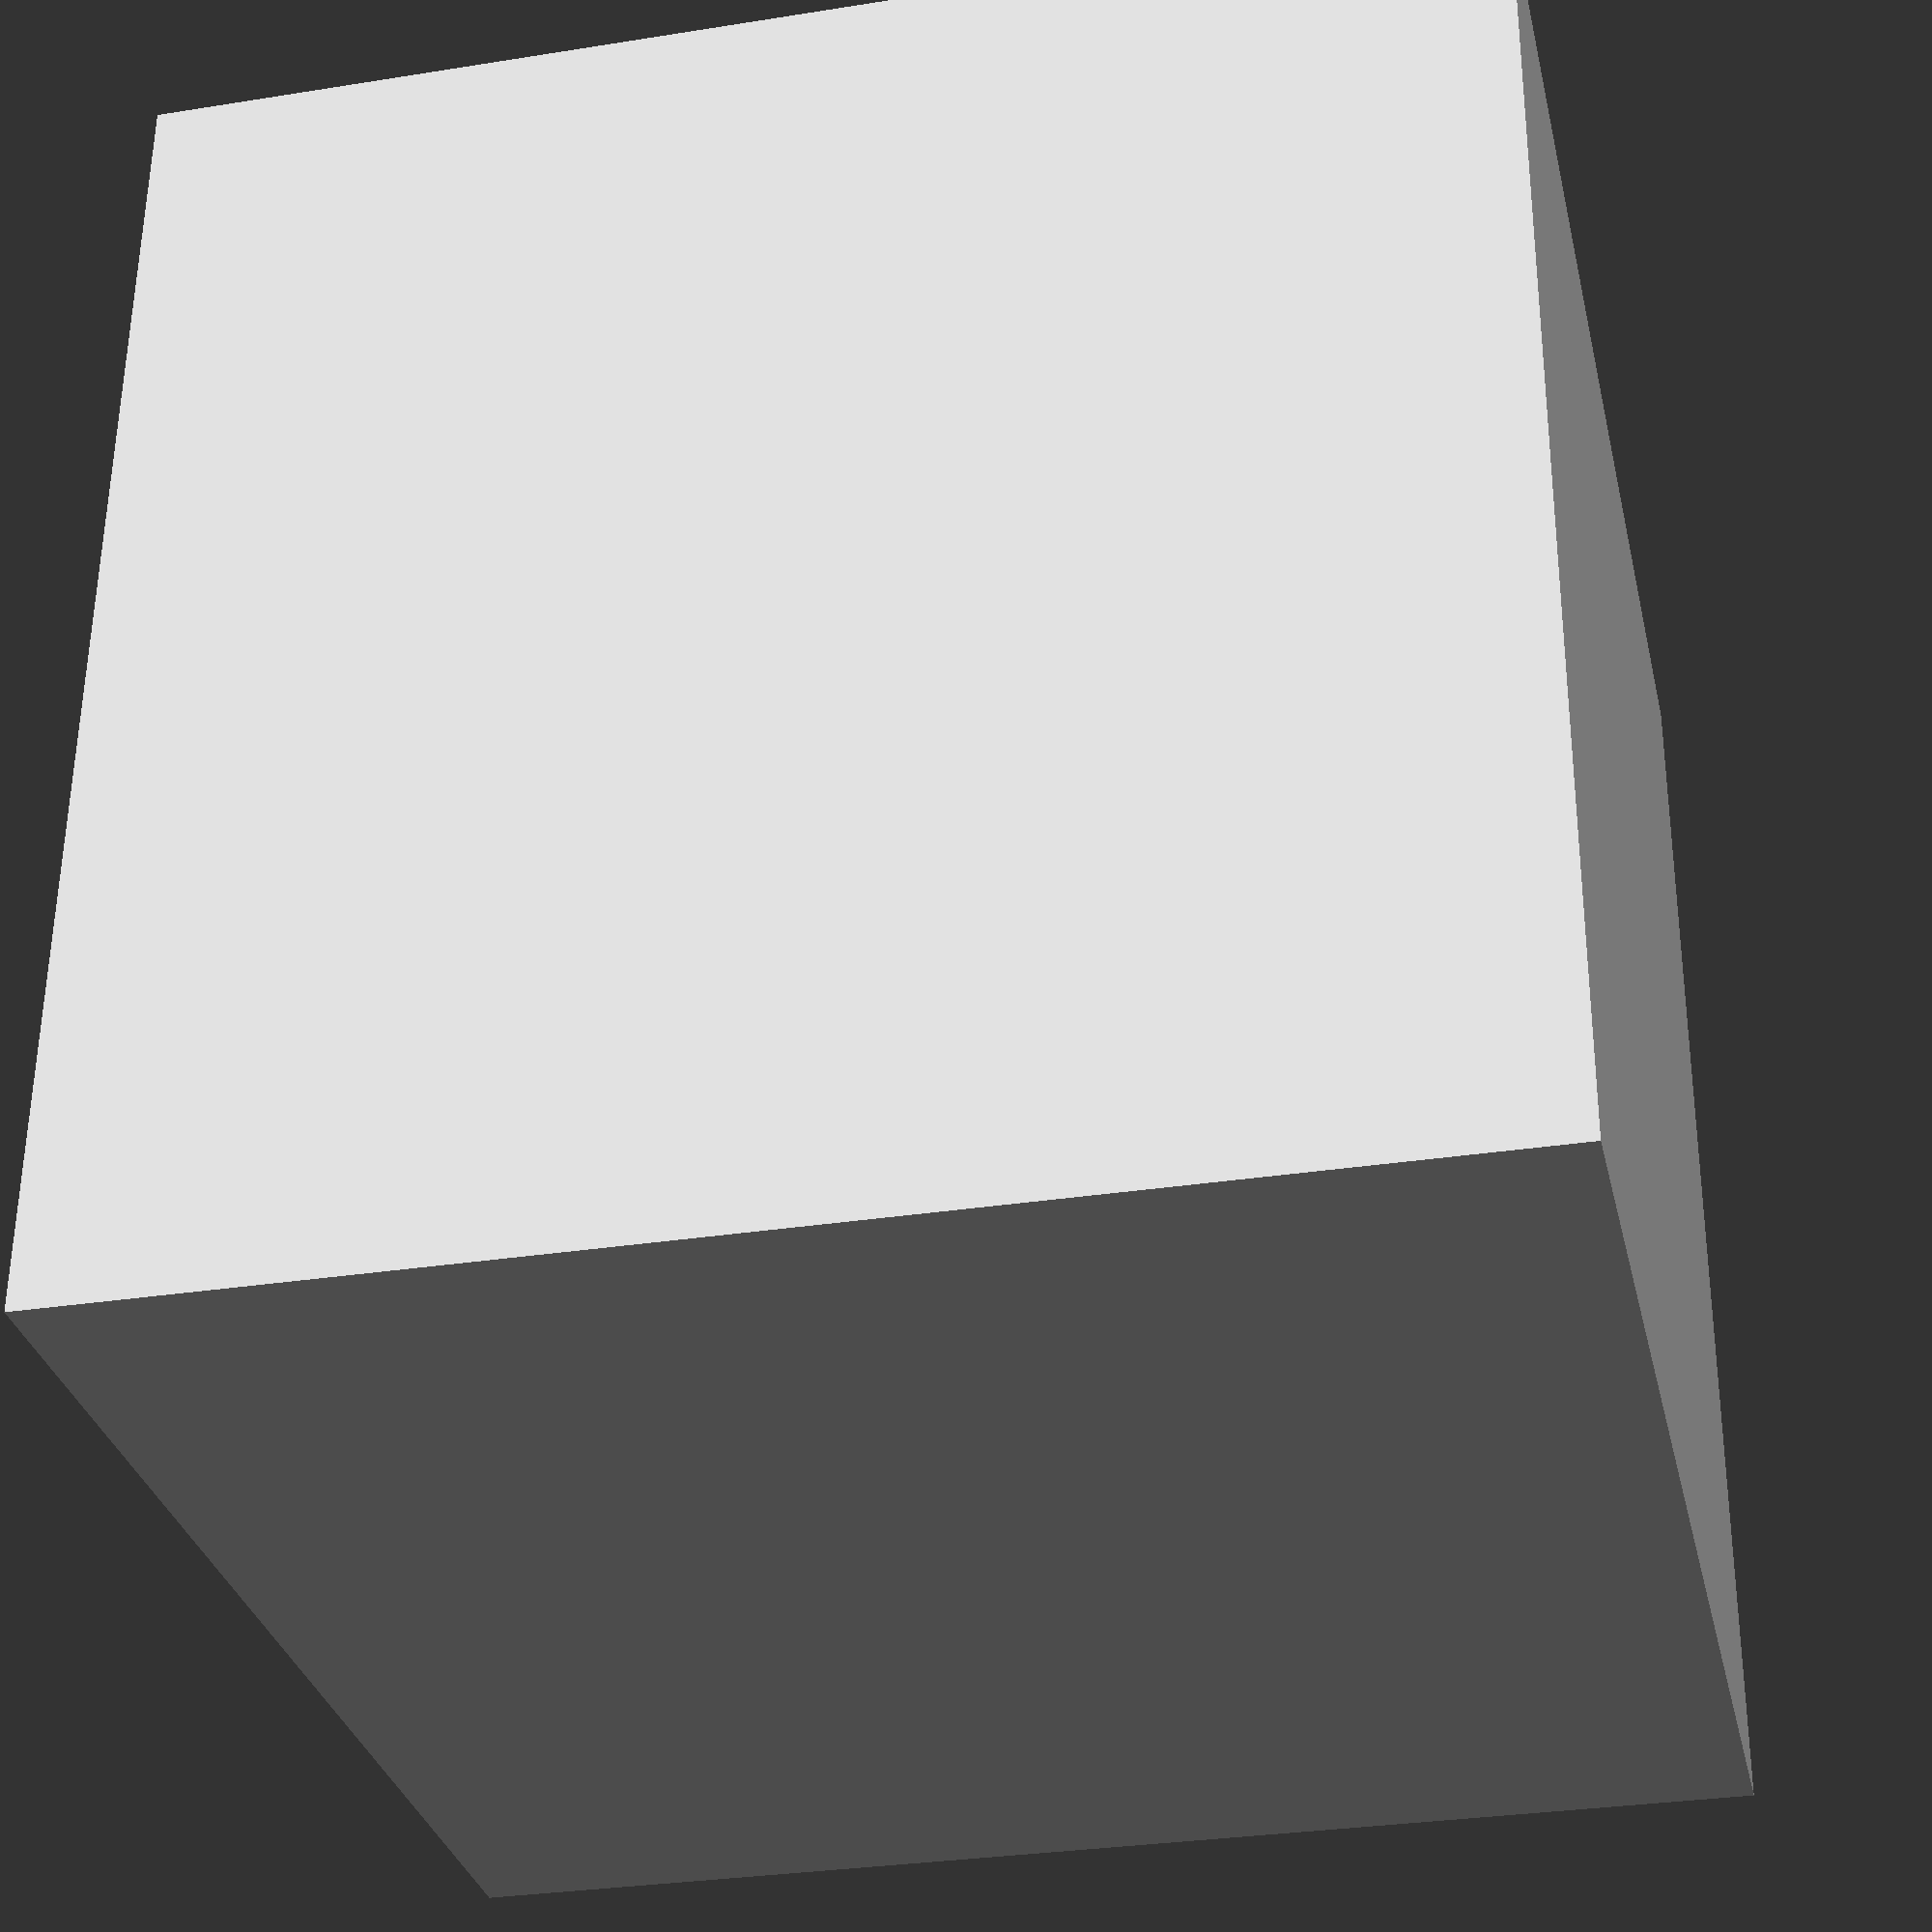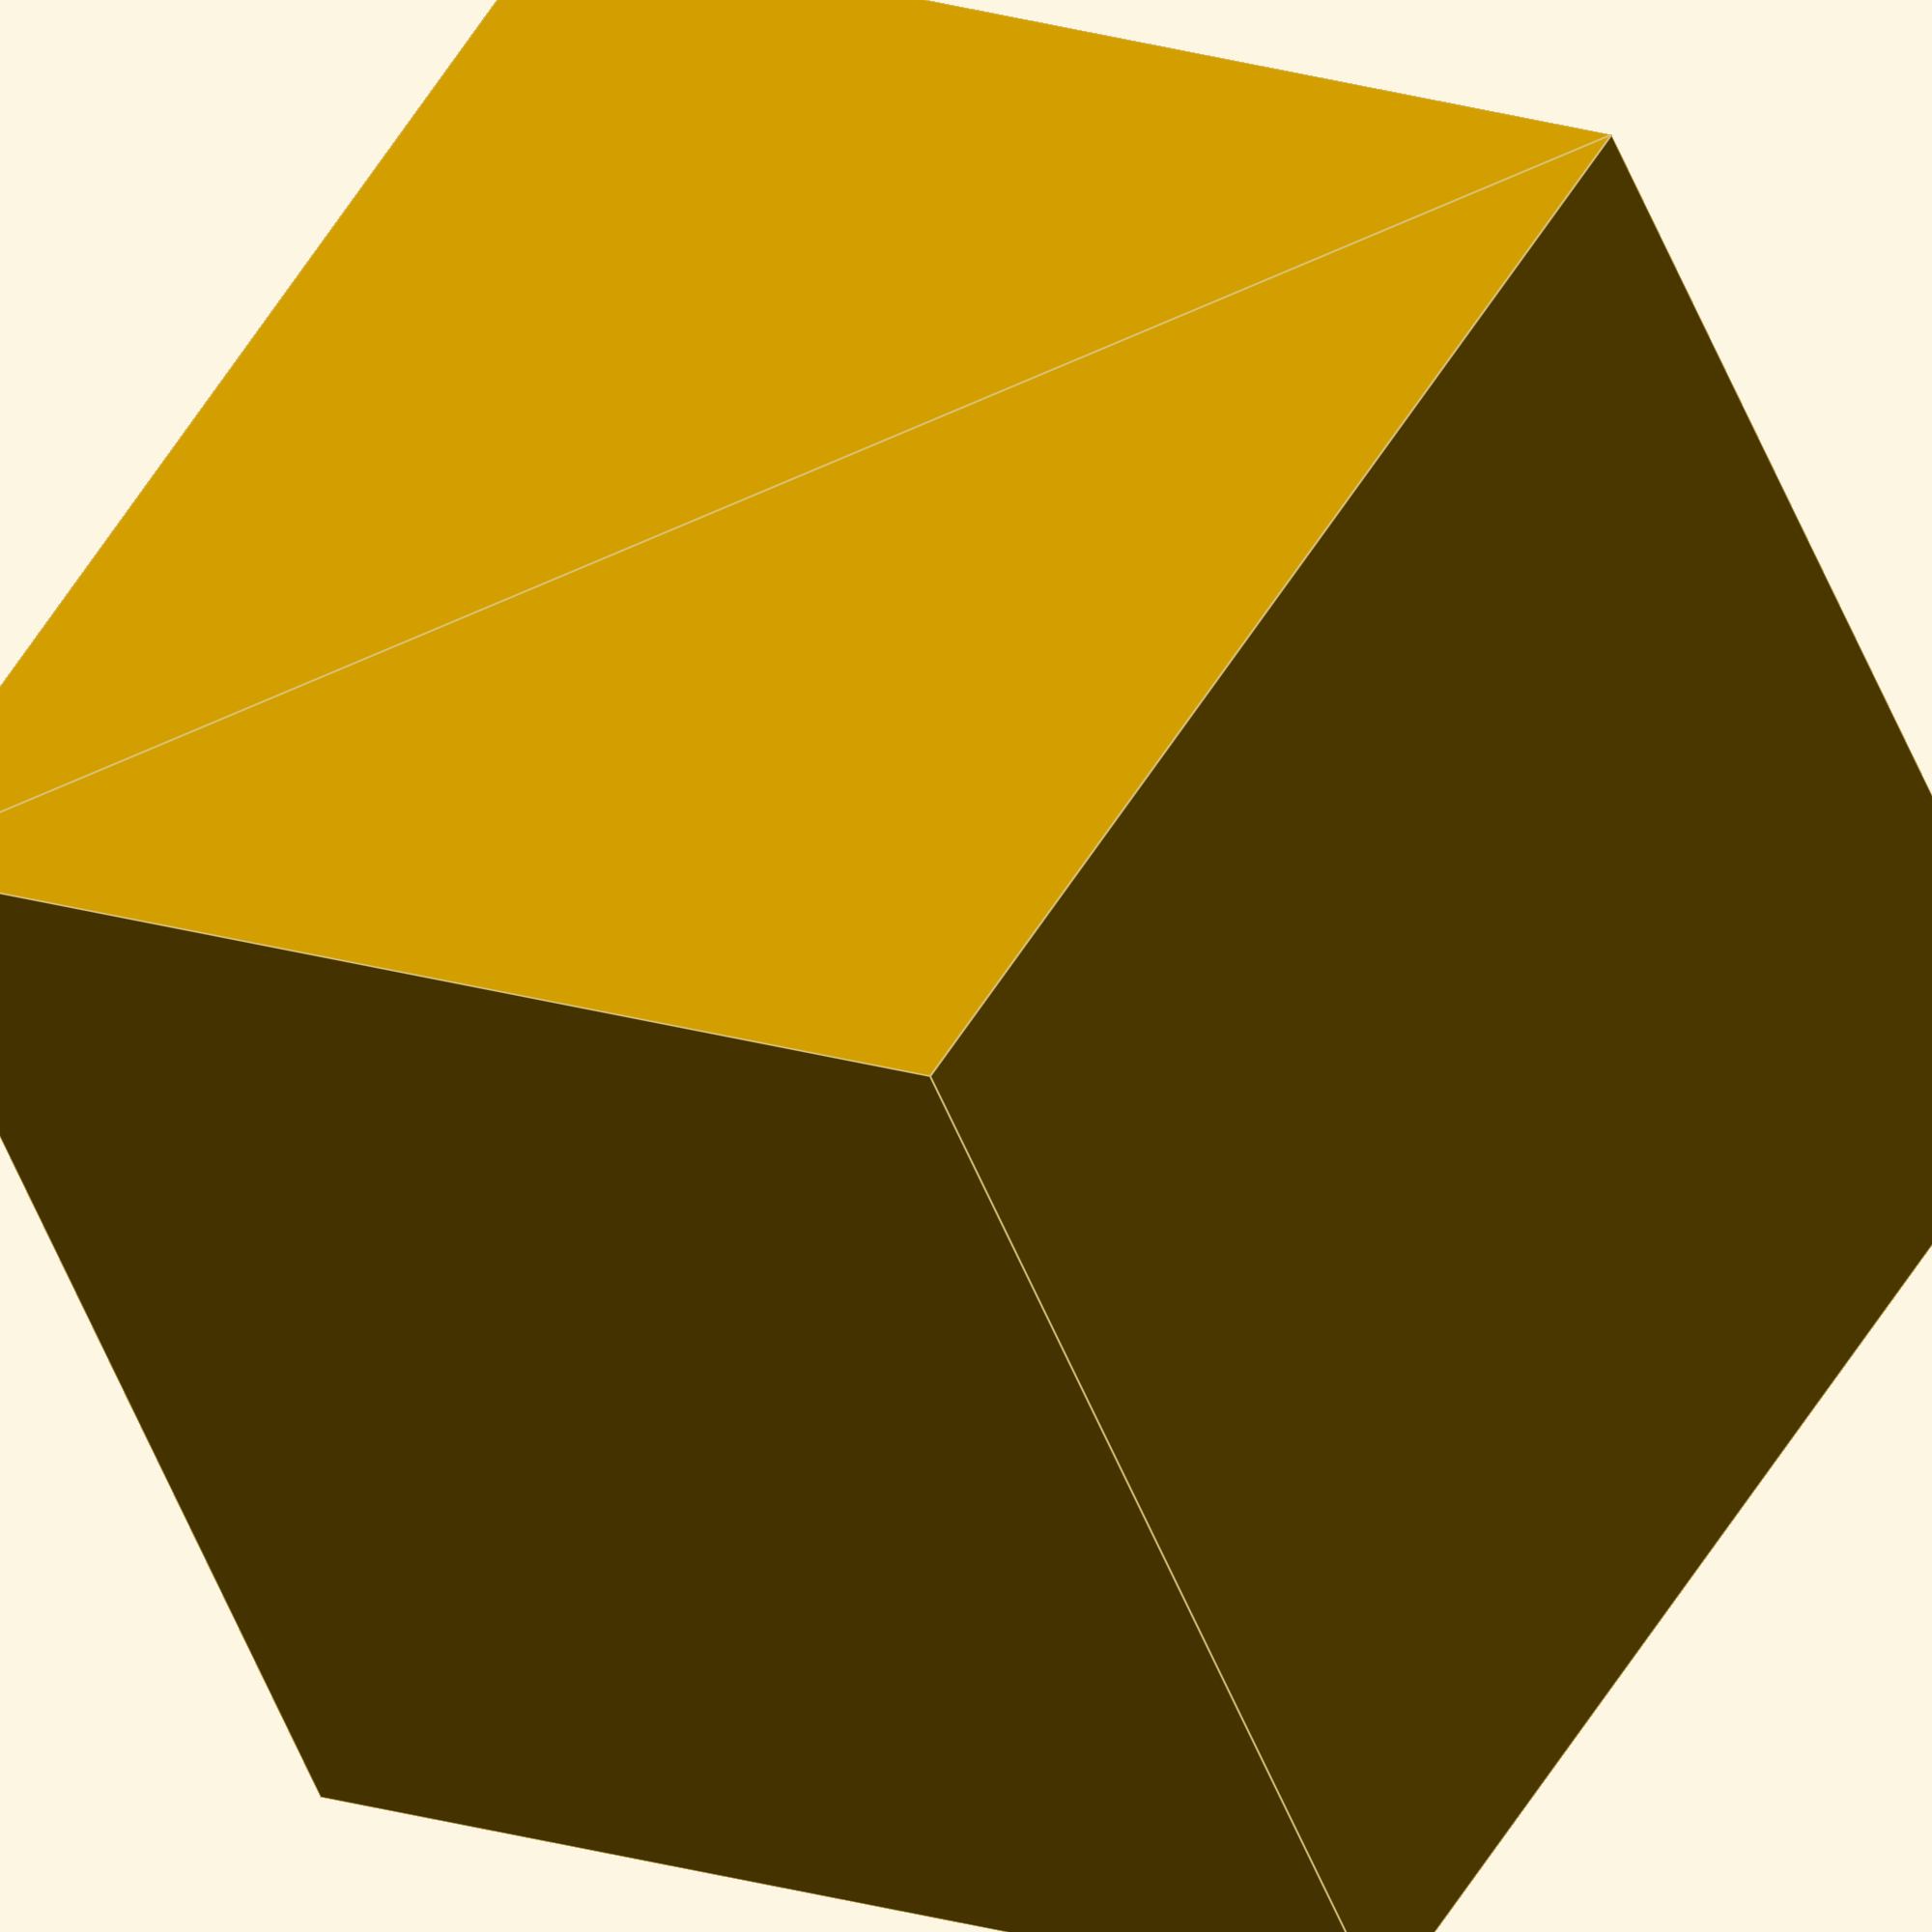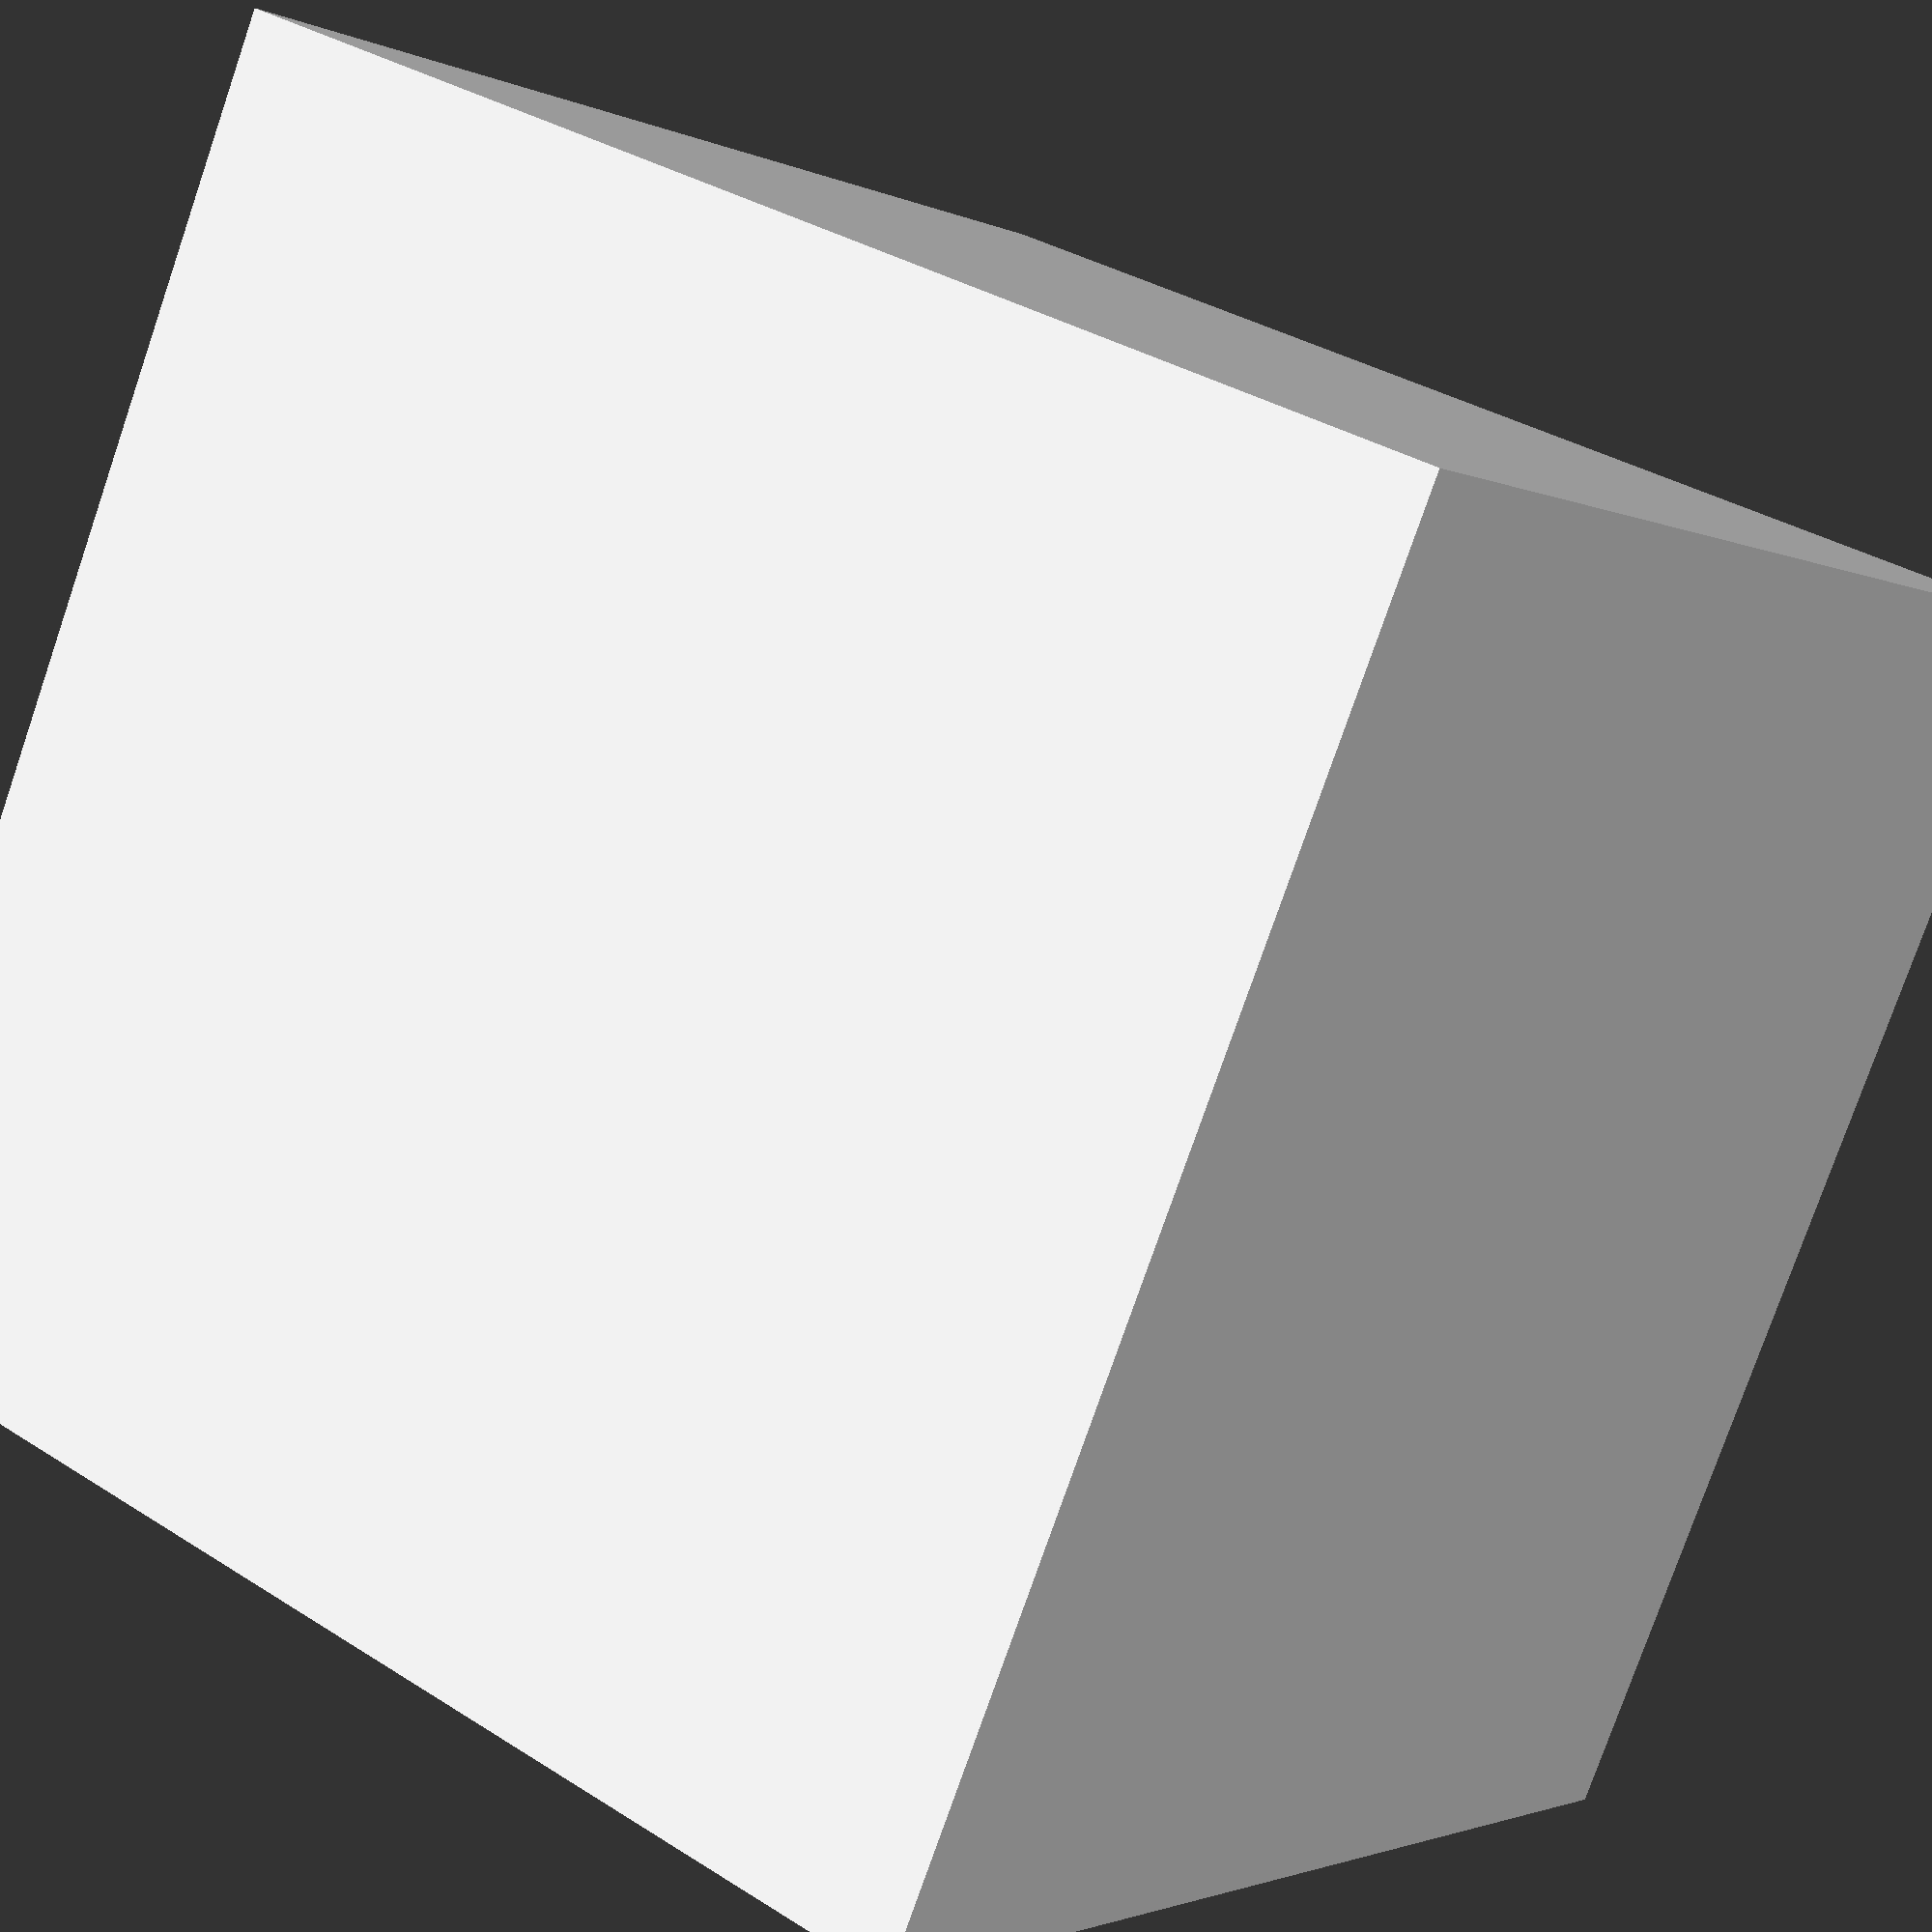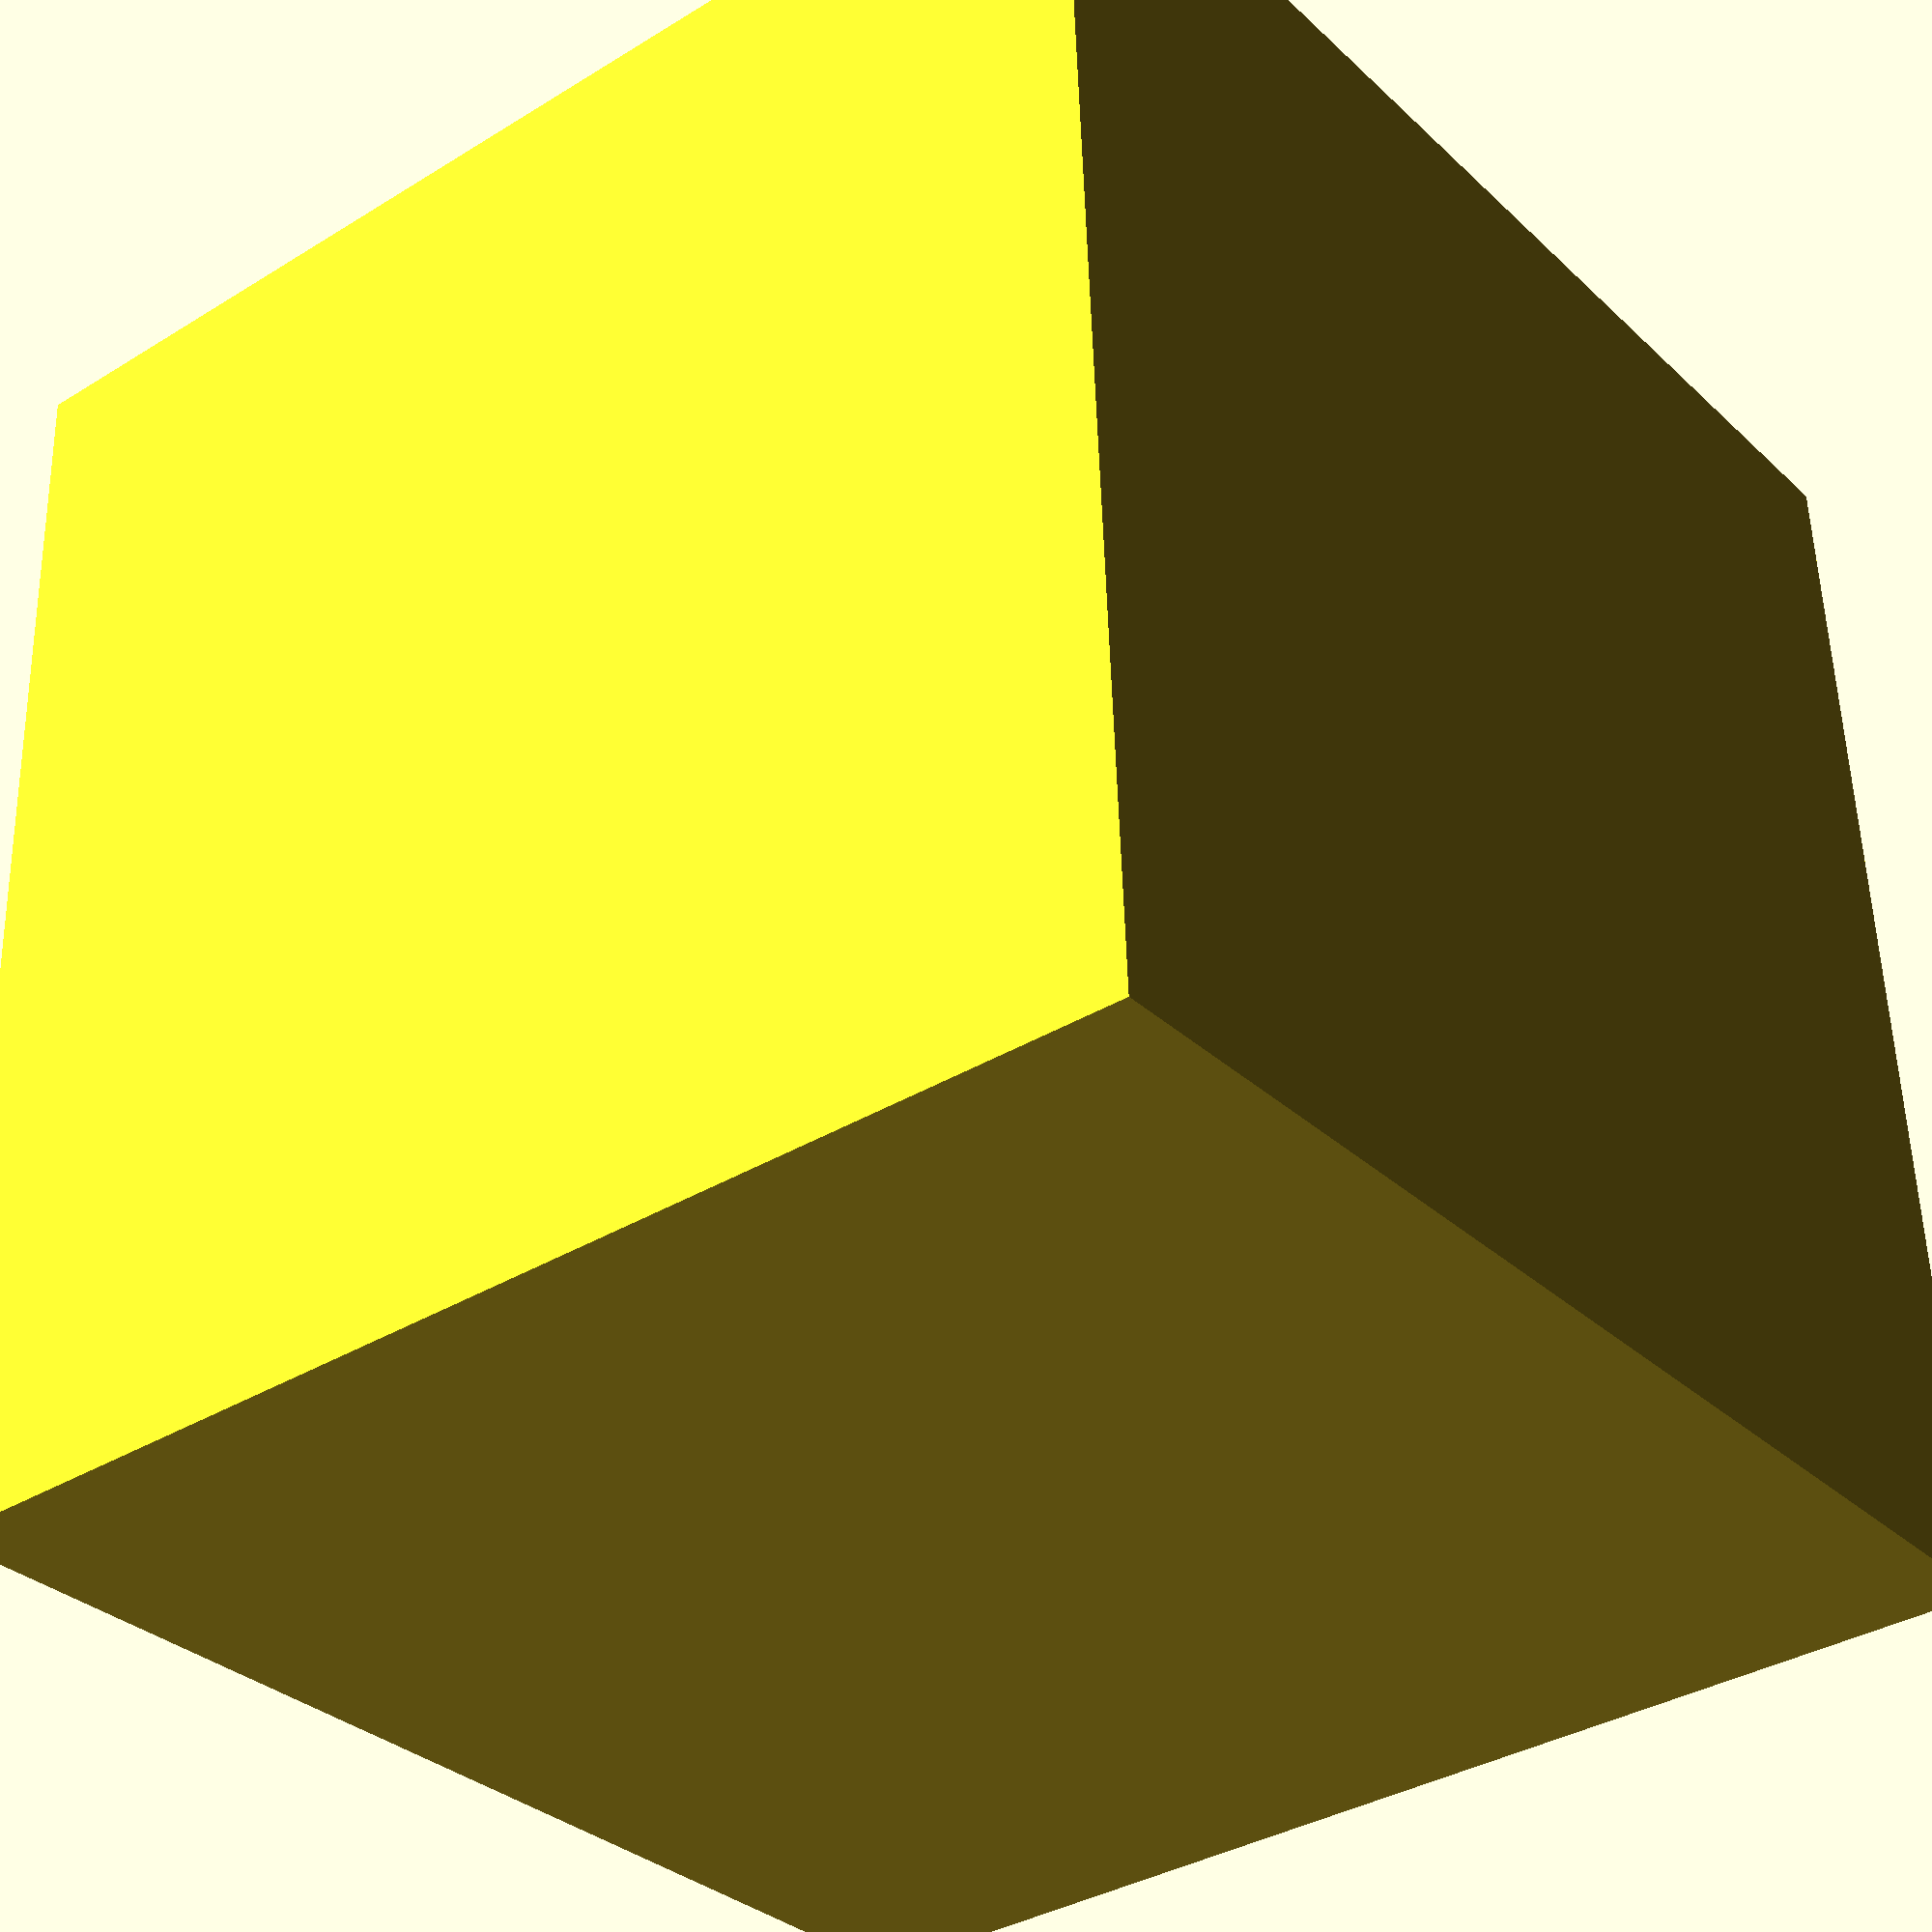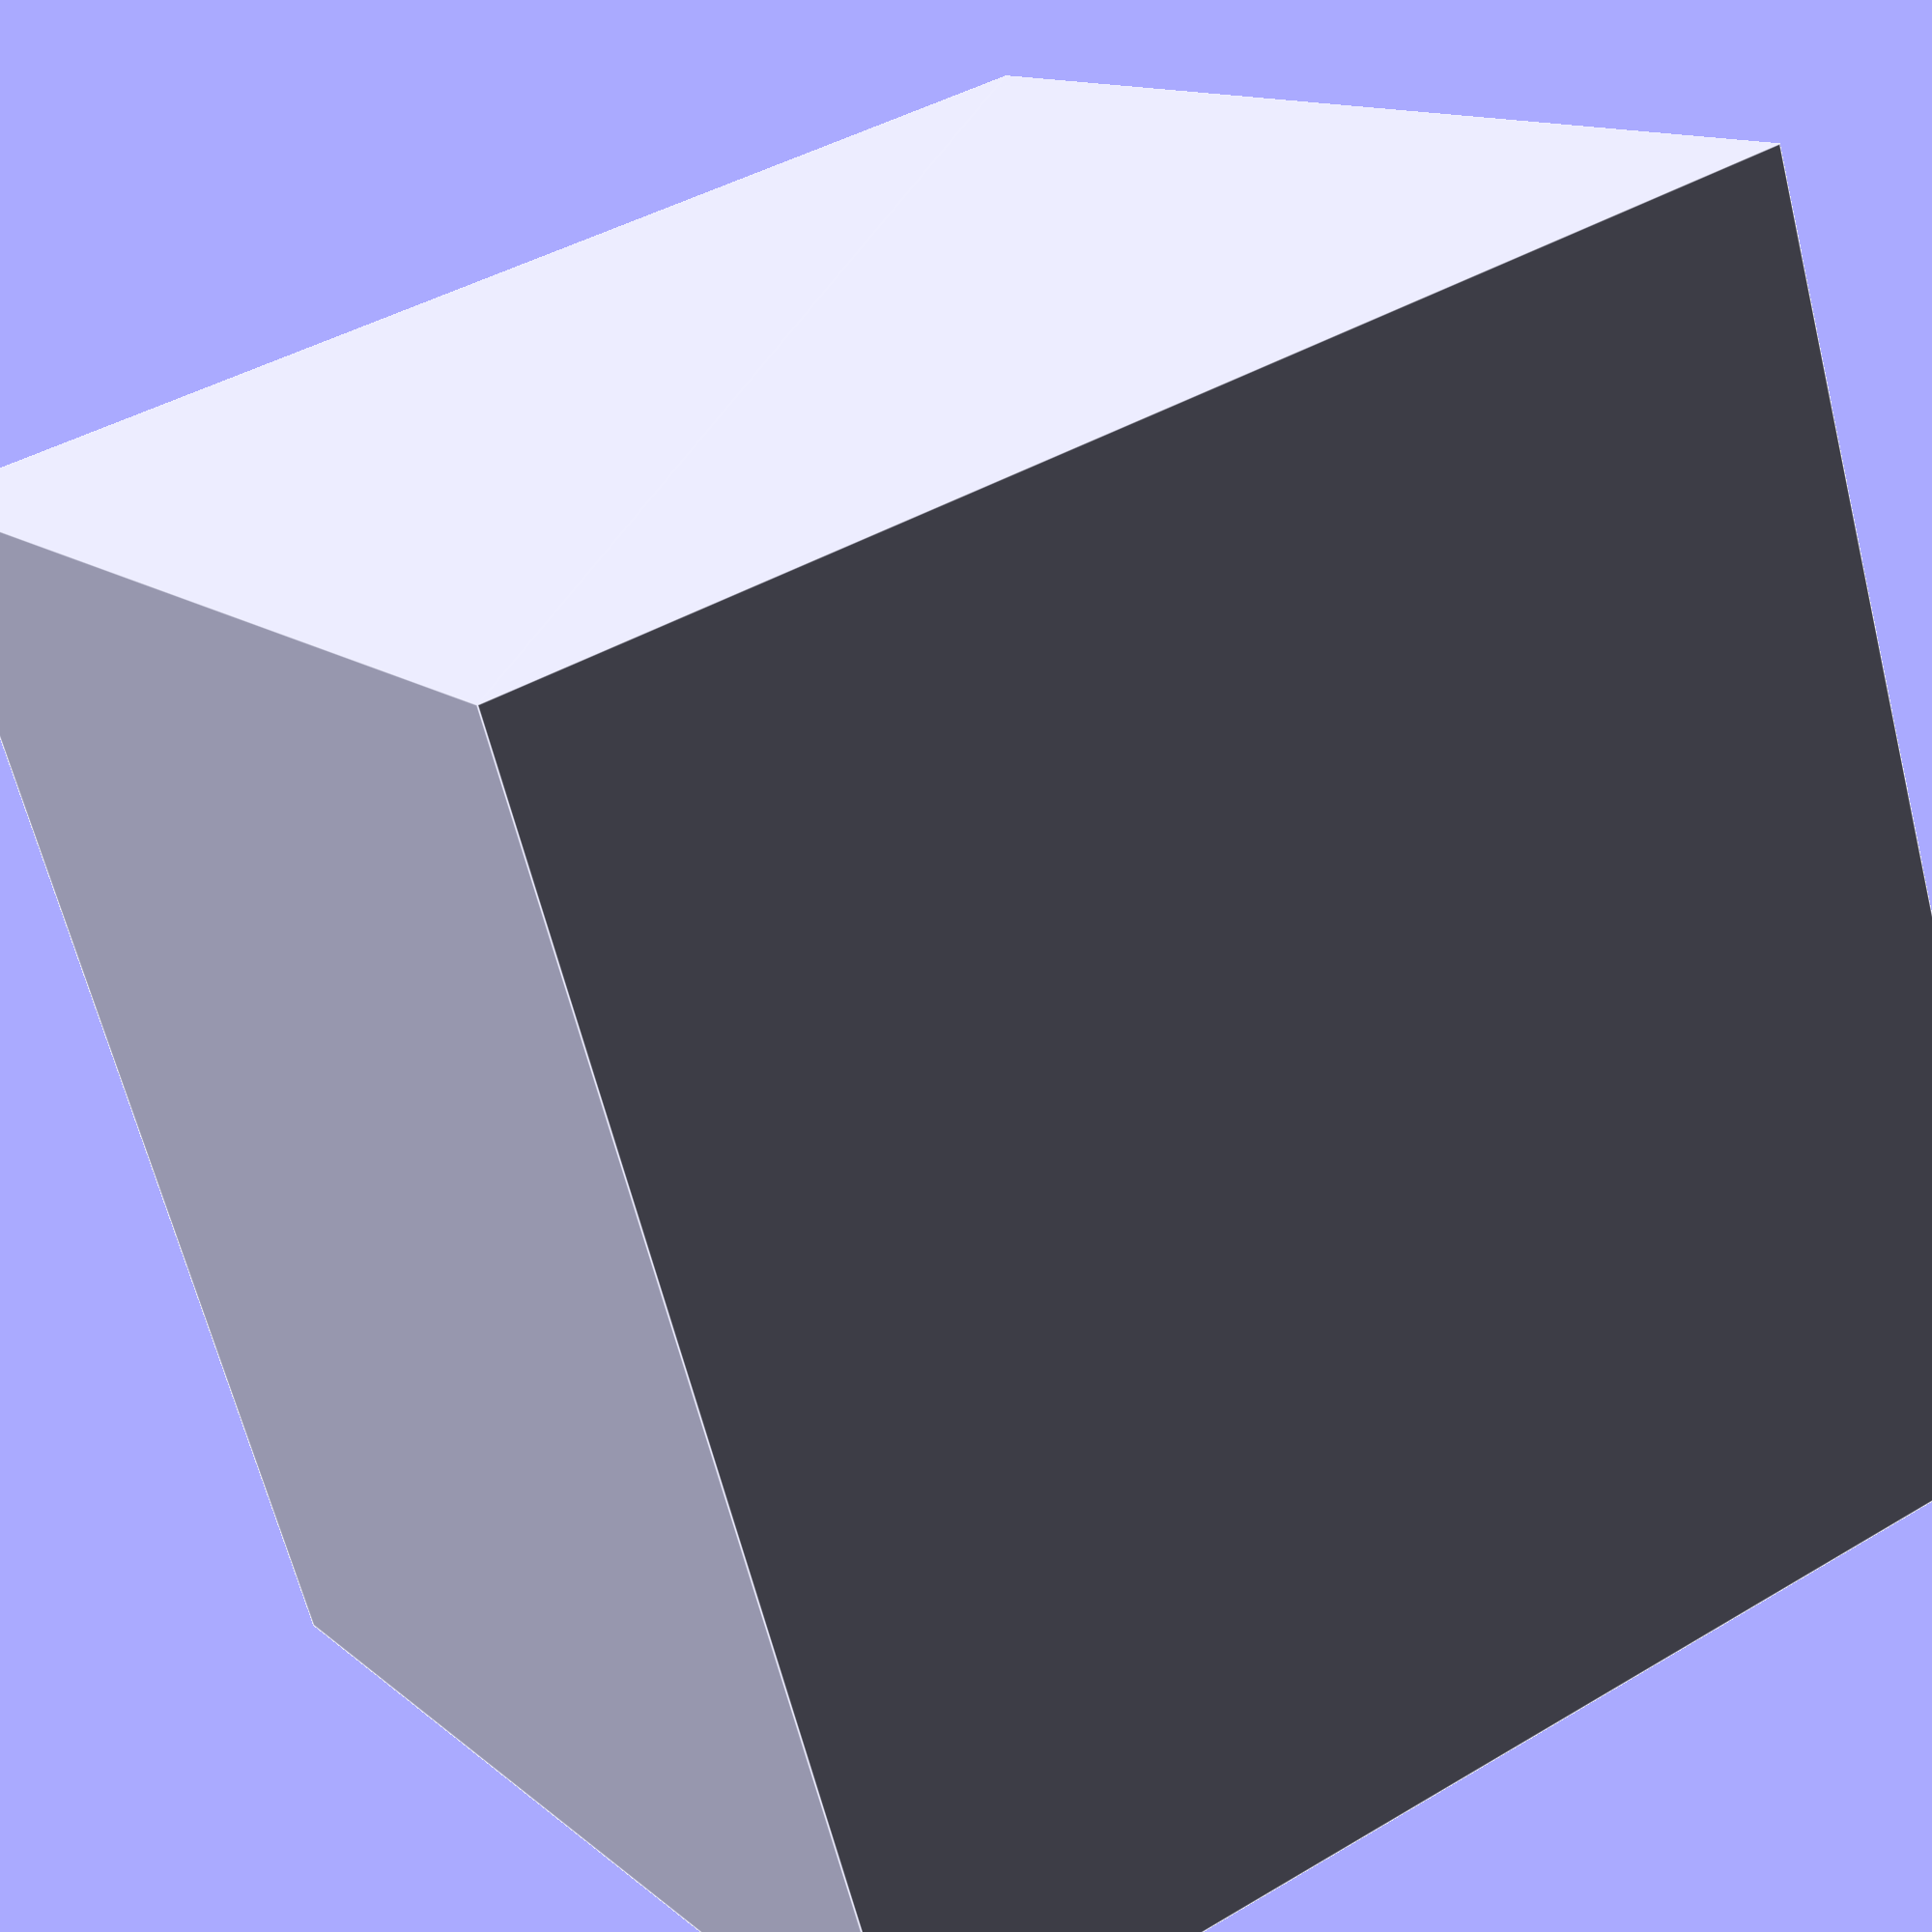
<openscad>
loudspeaker_number = __NUMBER__;
margin = __MARGIN__; /* cm */
loudspeaker_diameter = __DIAMETER__; /* cm */
internal_ported_box_volume = __PORTEDBOXVOLUME__; /* dm³ (Liter) */
ported_box_port_number = __PORTEDBOXPORTNUMBER__;
ported_box_port_slot_activated = __PORTEDBOXPORTSLOTACTIVATED__;
ported_box_port_slot_width = __PORTEDBOXPORTSLOTWIDTH__;
ported_box_port_slot_height = __PORTEDBOXPORTSLOTHEIGHT__;
ported_box_port_diameter = __PORTEDBOXPORTDIAMETER__;
ported_box_port_length = __PORTEDBOXPORTLENGTH__;

internal_ported_box_width = loudspeaker_diameter + margin;  /* cm (x)*/
internal_ported_box_height = max((loudspeaker_diameter + margin) * loudspeaker_number, 1.618 * internal_ported_box_width); /* cm (z)*/
internal_ported_box_depth = internal_ported_box_volume * 1000 / (internal_ported_box_width * internal_ported_box_height); /* cm (y)*/

saw_thick = __SAWTHICK__; /* saw cut thick in cm */
wood_thick = __WOODTHICK__;  /* board thick in cm */

vertical_center = (internal_ported_box_height + (2 * wood_thick)) / 2;
horizontal_center = (internal_ported_box_width + (2 * wood_thick)) / 2;

module board(width, height) {
    square(size = [width, height], center = false);
}

module speaker(diam, x, y){
    translate([x, y, 0])
        circle($fn=360, d=diam, true);
}

module port(diam, slot, width, height, x, y)
{
    if (slot == true) {
	translate([x, y, 0]) {
	    square(size = [width, height], center = false);
	}
    } else {
	translate([x, y, 0]) {
	    circle($fn=360, d=diam, true);
	}
    }
}

module board_speaker_port(width, height, diam){
    difference() {
	board(width, height);

	/* calculate ports distribition */
	port_placing = (internal_ported_box_width + (2 * wood_thick)) / (ported_box_port_number + 1);
	for (i = [1:ported_box_port_number]) {
	    if (ported_box_port_slot_activated == false) {
		/* circular ports, center is used */
		port(ported_box_port_diameter, ported_box_port_slot_activated, ported_box_port_slot_width, ported_box_port_slot_height, i * port_placing, wood_thick + ported_box_port_diameter / 2);
	    } else {
		/* slot ports, left corner is used */
		port(ported_box_port_diameter, ported_box_port_slot_activated, ported_box_port_slot_width, ported_box_port_slot_height, (i * port_placing) - (ported_box_port_slot_width / 2),wood_thick);
	    }
	}

        for (i = [0:loudspeaker_number-1]) {
	    speaker(diam, width / 2, margin + (diam / 2) + ported_box_port_diameter + i * (diam + margin));
        }
    }
}

/* boards */
front_width = internal_ported_box_width + (2 * wood_thick); /* cm */
front_height = internal_ported_box_height + (2 * wood_thick); /* cm */
side_depth = internal_ported_box_depth; /* cm */
side_height = internal_ported_box_height; /* cm */
top_width = front_width; /* cm */
top_depth = side_depth; /* cm */

/* two times */
for (i = [0:1]) {
    translate([0, i*(max(front_height,front_width,side_depth,side_height) + saw_thick), 0]) {
        /* one board with speaker */
        translate([0, 0, 0]) 
	    board_speaker_port(front_width, front_height, loudspeaker_diameter);
        
        /* one back board */
        translate([1 * (front_width + saw_thick), 0, 0])
            board(front_width, front_height);
        
        /* two side boards */
	for (j = [0:1]) {
	    translate([2 * (front_width + saw_thick) + j * (side_depth + saw_thick), 0, 0])
                board(side_depth, side_height);
        }
        
        /* two top/bottom boards */
	for (j = [0:1]) {
	    translate([j * (top_width + saw_thick) + (2 * (side_depth + saw_thick)) + (2 * (front_width + saw_thick)), 0, 0])
                board(top_width, top_depth);
        }
    }
}

</openscad>
<views>
elev=210.8 azim=358.3 roll=77.1 proj=p view=wireframe
elev=47.5 azim=327.3 roll=199.7 proj=o view=edges
elev=182.1 azim=67.0 roll=327.1 proj=p view=solid
elev=36.1 azim=87.5 roll=308.6 proj=p view=solid
elev=67.9 azim=31.6 roll=194.5 proj=p view=edges
</views>
